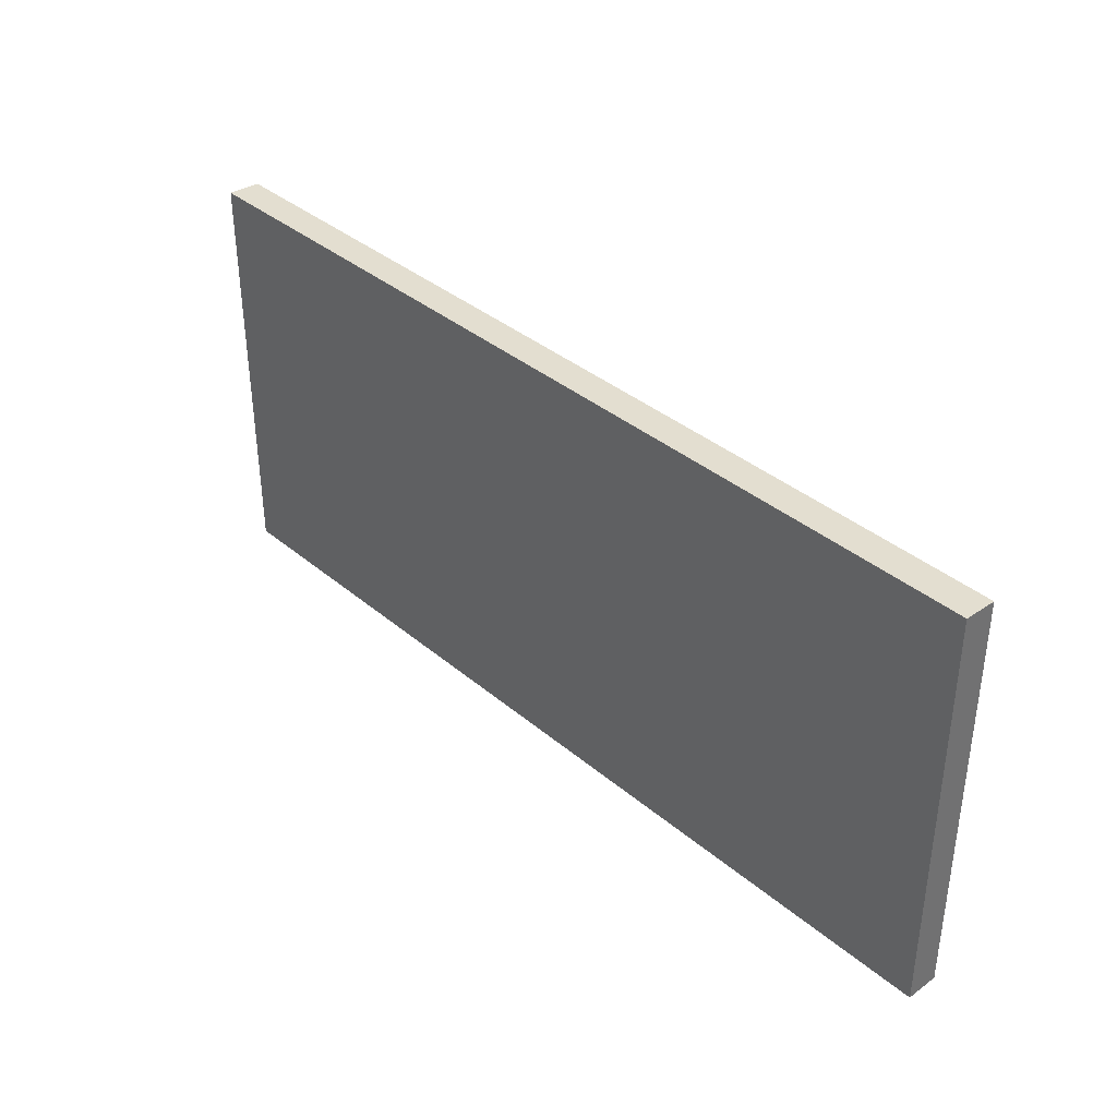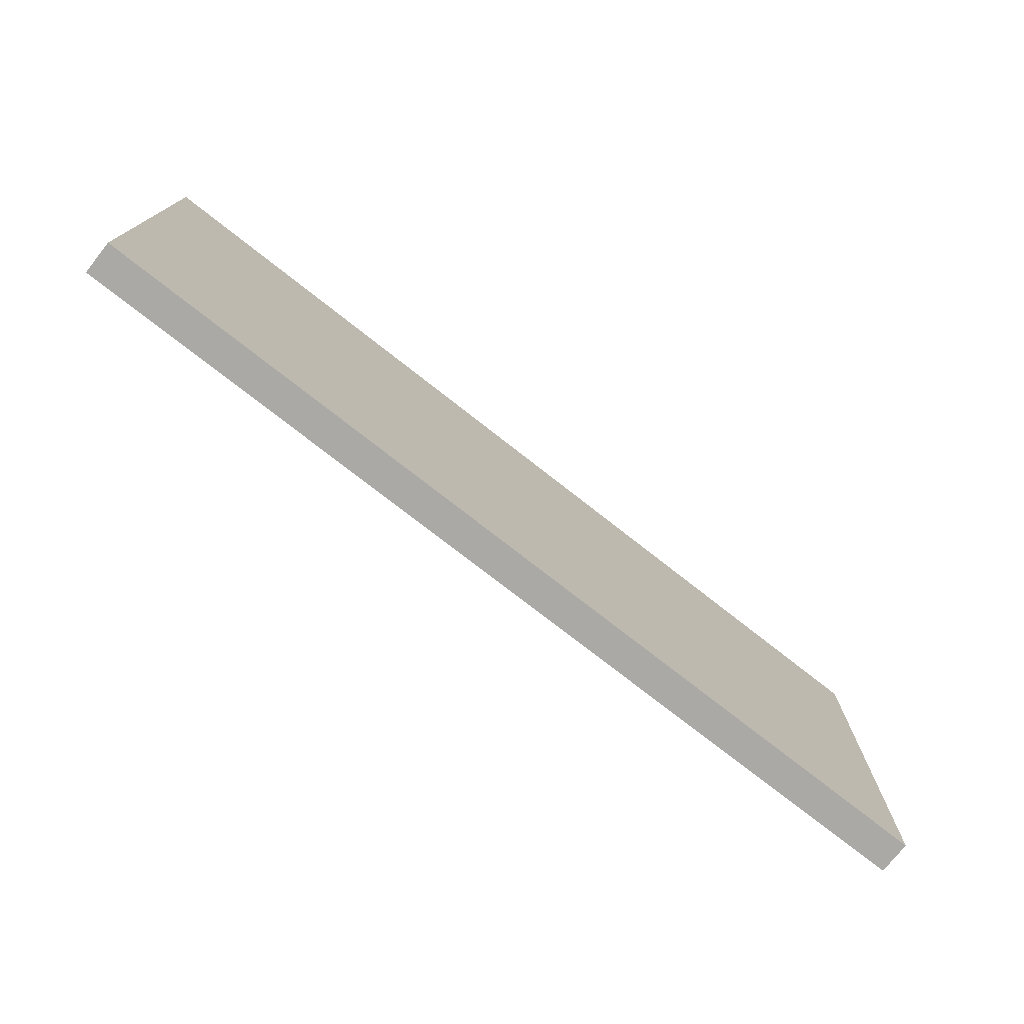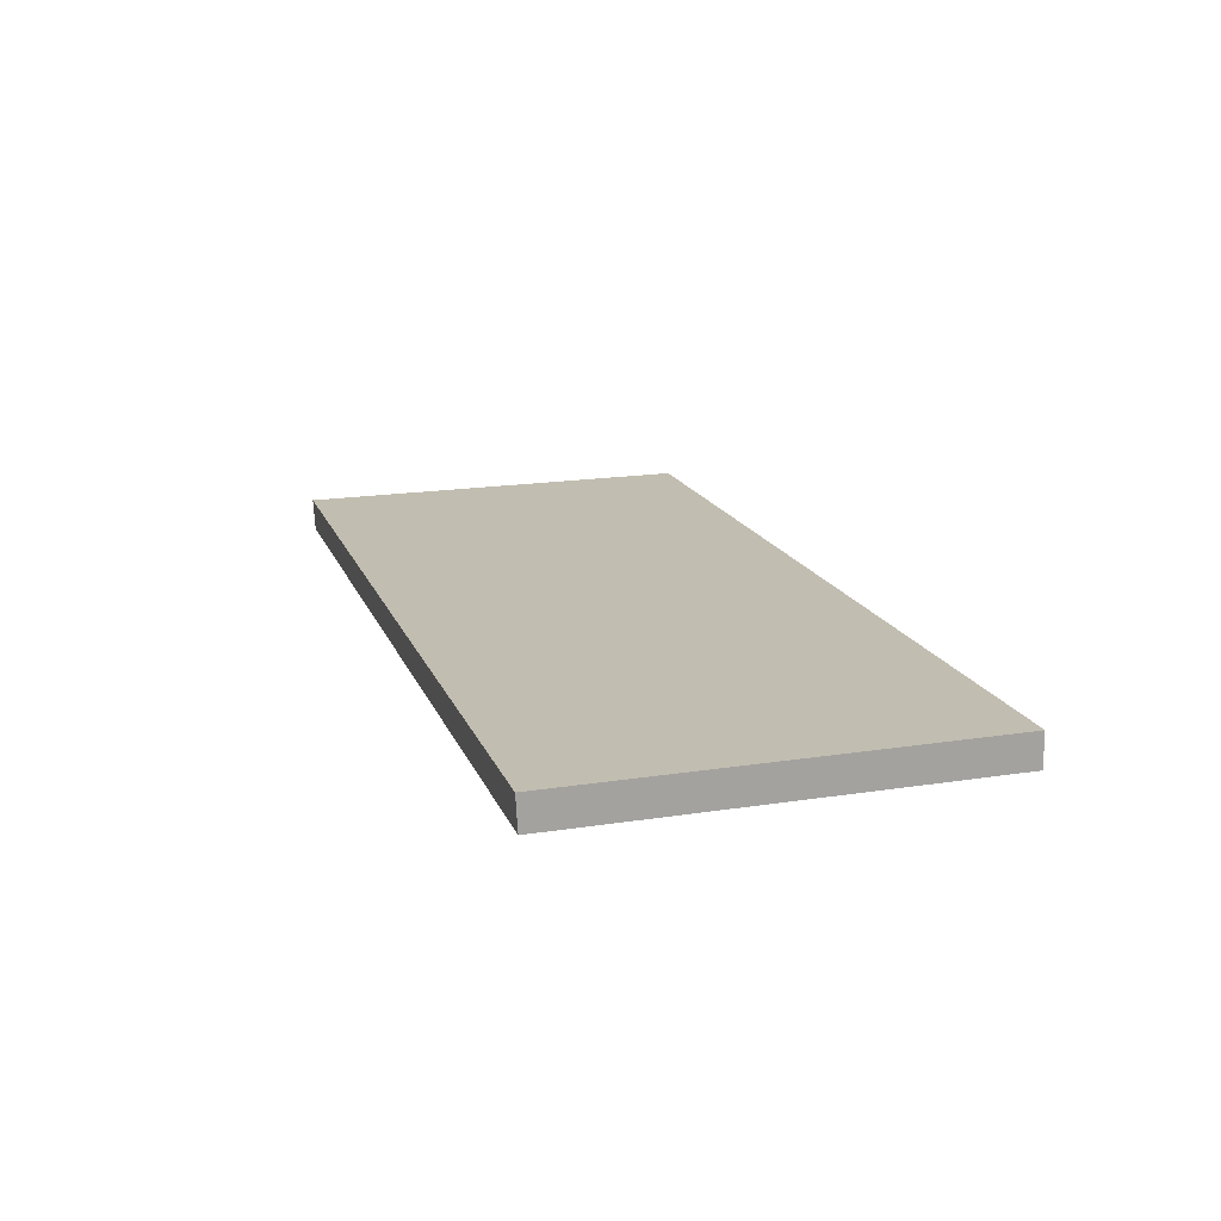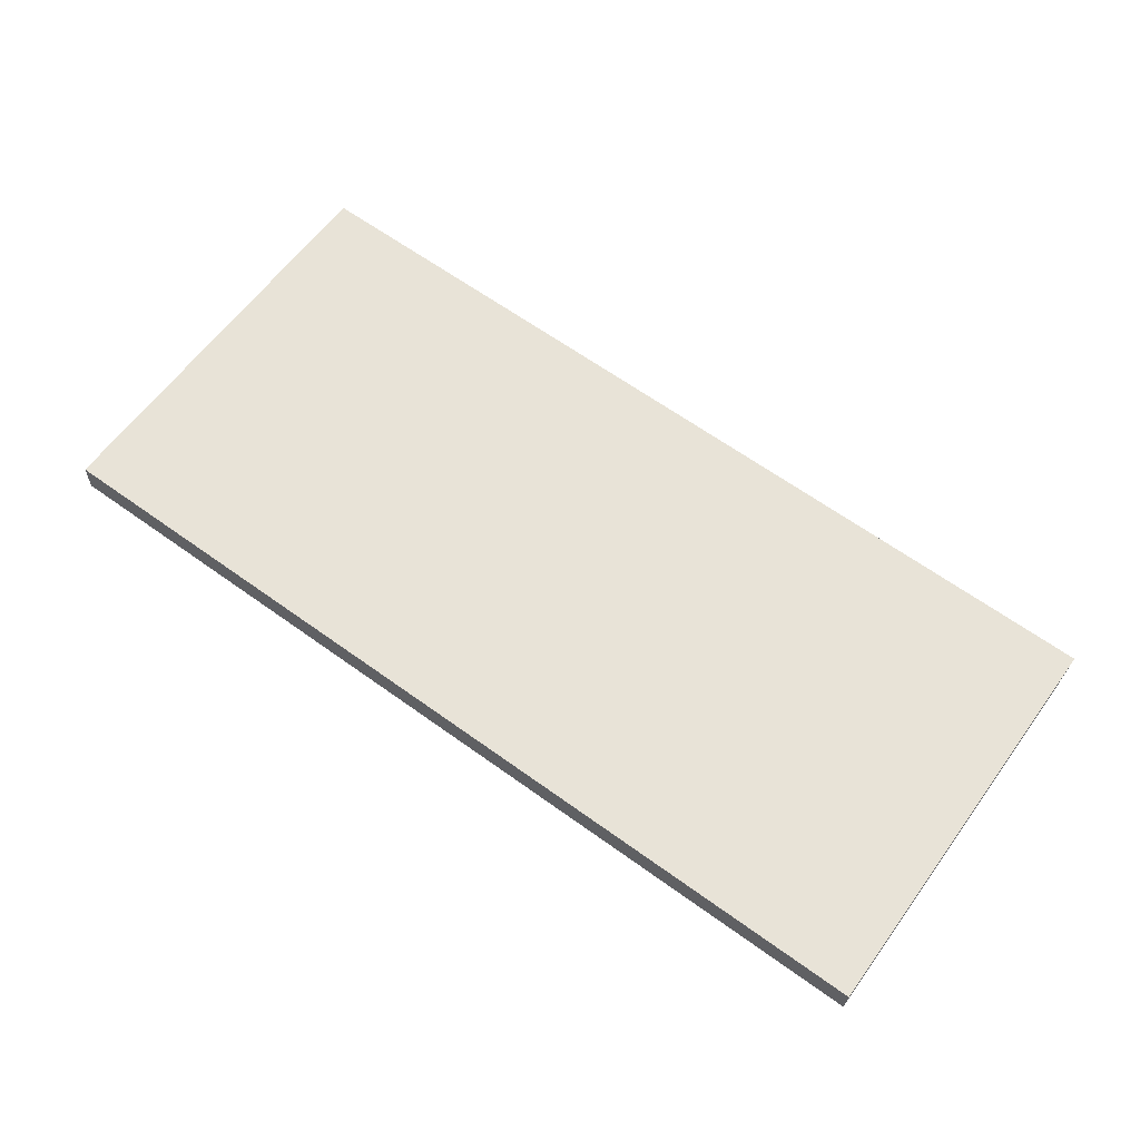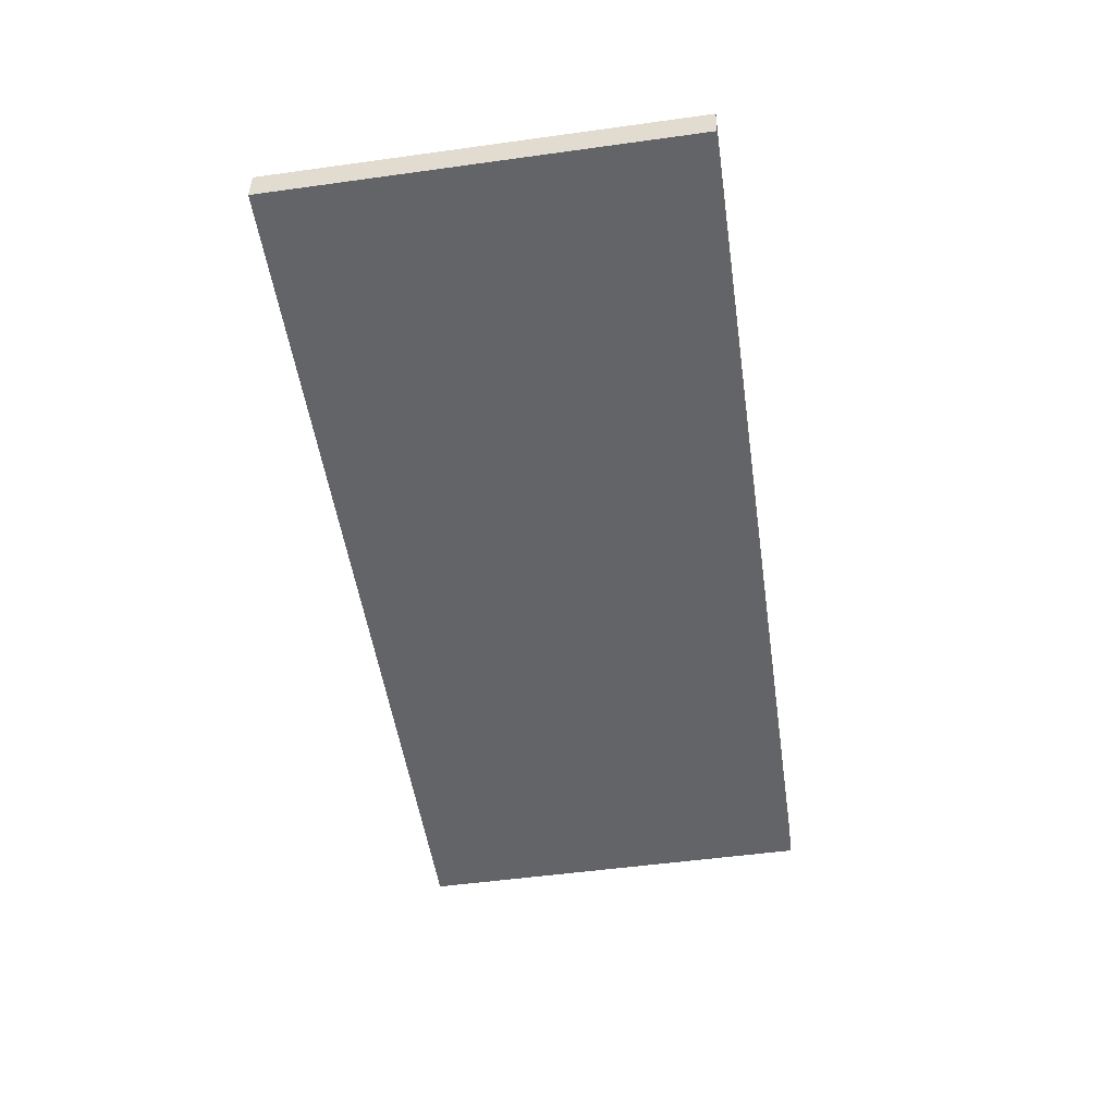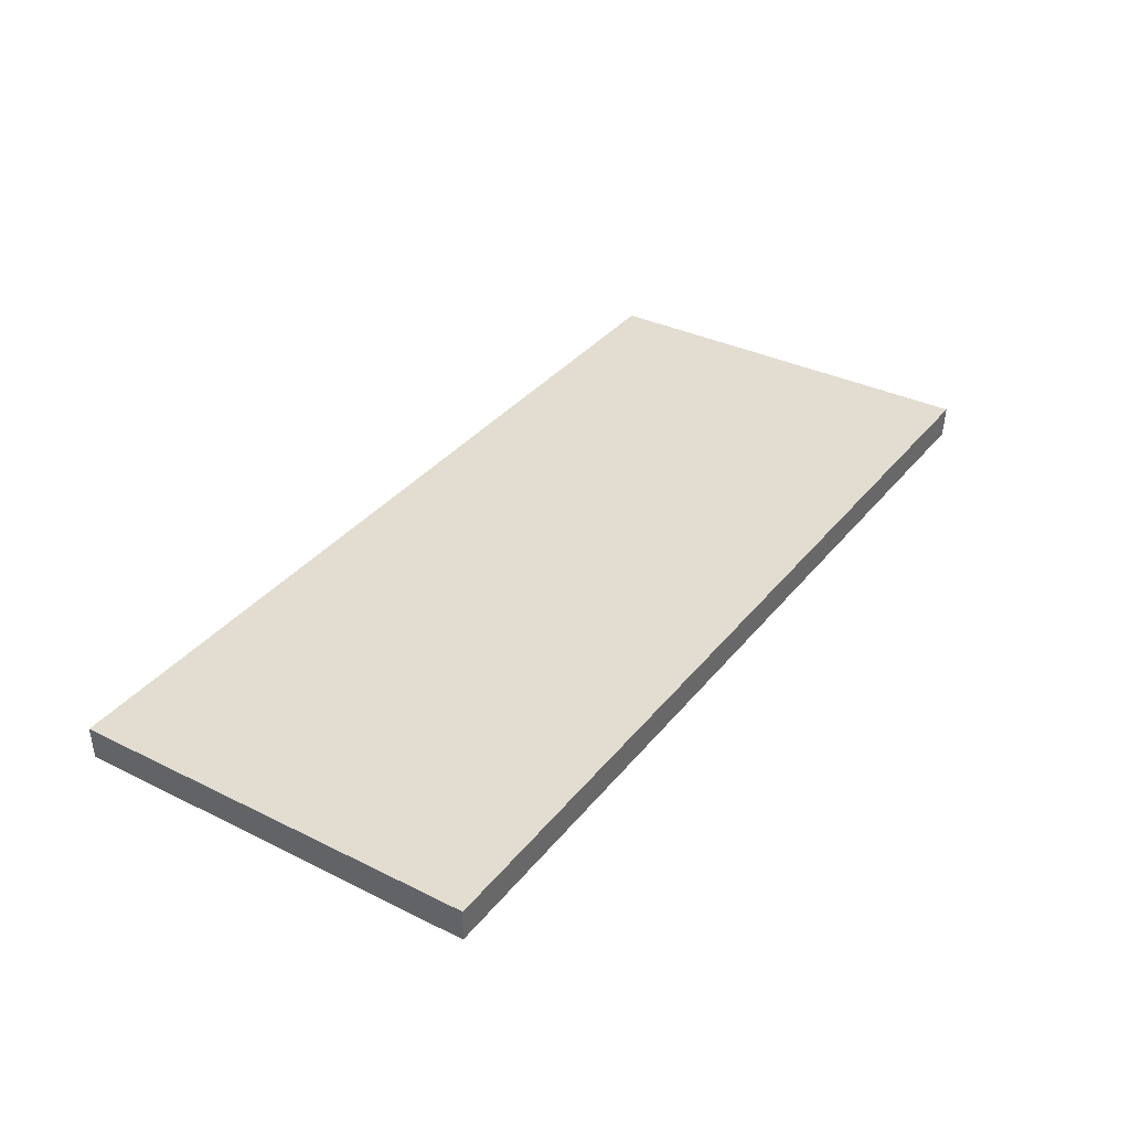
<metadata>
{"format":"obj","ext":"obj","renderer":"f3d","projection":"perspective","resolution":1024,"background":"white","views":[{"elev":37.2,"azim":48.7,"up":"+Y"},{"elev":-75.3,"azim":143.5,"up":"+Y"},{"elev":18.3,"azim":-106.7,"up":"+Z"},{"elev":61.5,"azim":35.9,"up":"+Z"},{"elev":-52.9,"azim":98.4,"up":"+Z"},{"elev":34.3,"azim":123.7,"up":"+Z"}]}
</metadata>
<code>
v  14.38 9.291 -0.41
v  20.6 9.327 0.152
v  20.57 9.291 -0.587
v  0.021 9.327 0.735
v  10.87 9.291 -0.31
v  2.291 9.291 -0.065
v  0.464 9.291 -0.013
v  0 9.291 5.689e-16
v  20.57 3.594e-17 -0.587
v  14.38 2.511e-17 -0.41
v  10.87 1.898e-17 -0.31
v  2.291 3.98e-18 -0.065
v  0 0 0
v  0.464 7.96e-19 -0.013
v  0.021 -4.501e-17 0.735
v  20.6 -9.307e-18 0.152
g defaultobject
f 1 2 3
f 2 1 4
f 4 1 5
f 4 5 6
f 4 6 7
f 4 7 8
f 9 1 3
f 1 9 10
f 1 10 5
f 5 10 6
f 6 10 11
f 6 11 12
f 6 12 7
f 7 12 8
f 8 12 13
f 13 12 14
f 8 15 4
f 15 8 13
f 15 2 4
f 2 15 16
f 16 3 2
f 3 16 9
f 14 15 13
f 15 14 16
f 16 14 12
f 16 12 11
f 16 11 10
f 16 10 9

</code>
